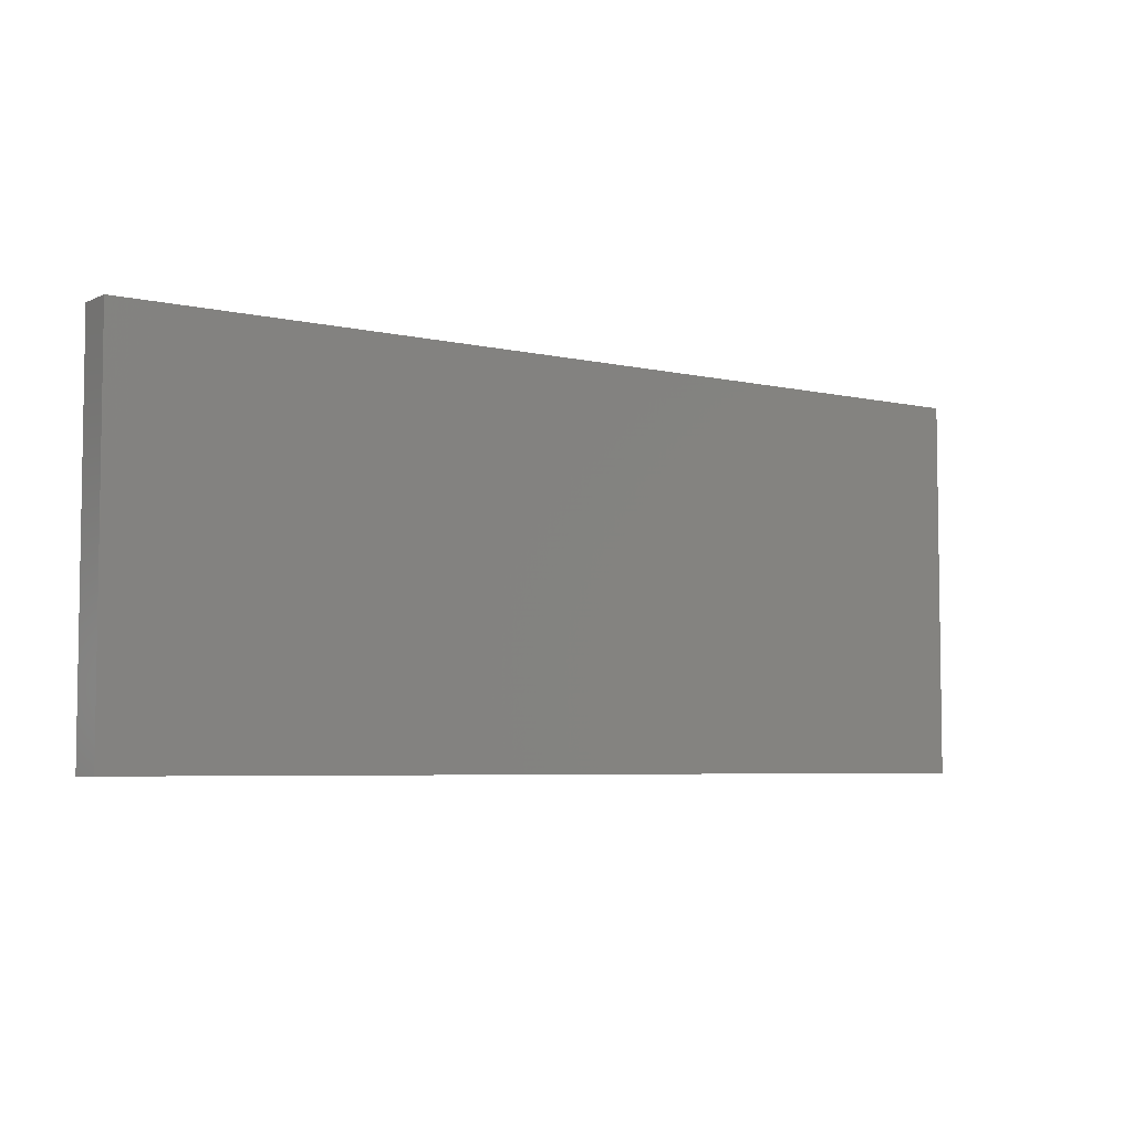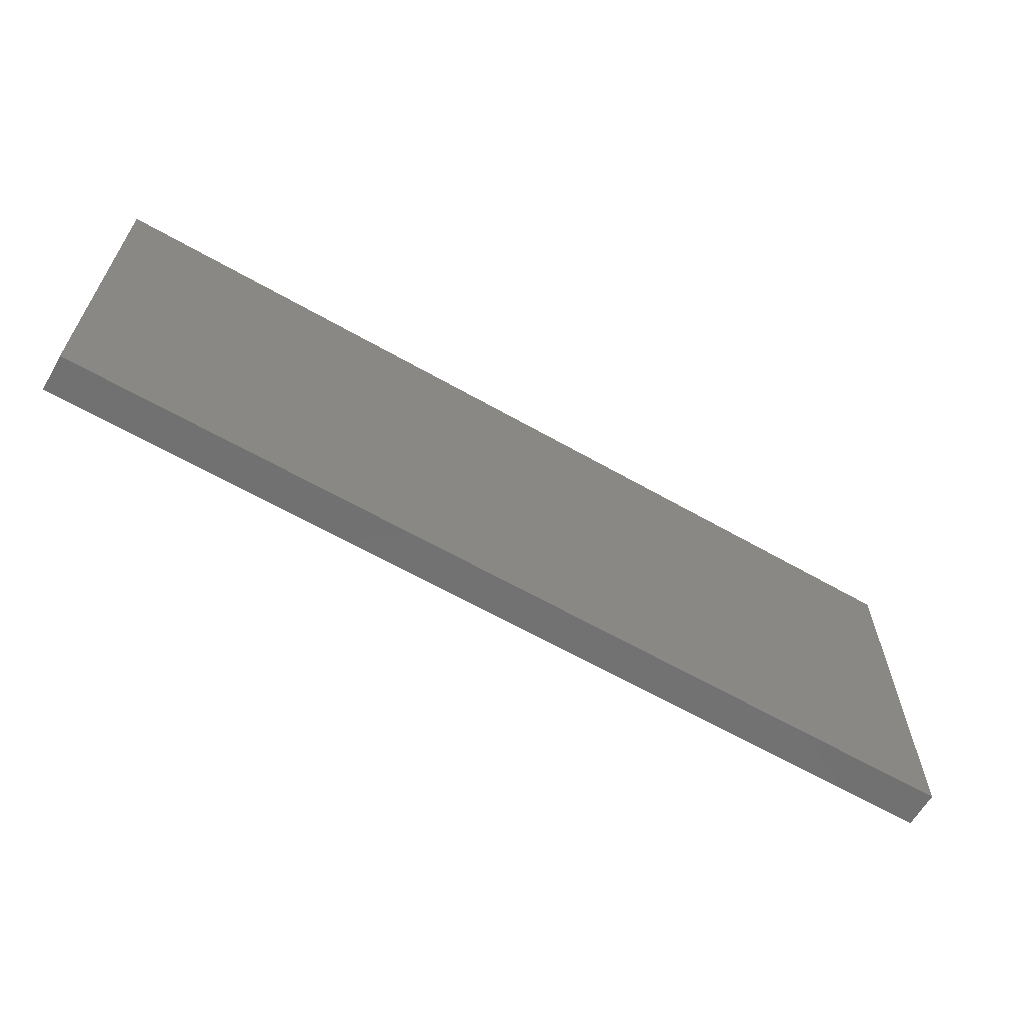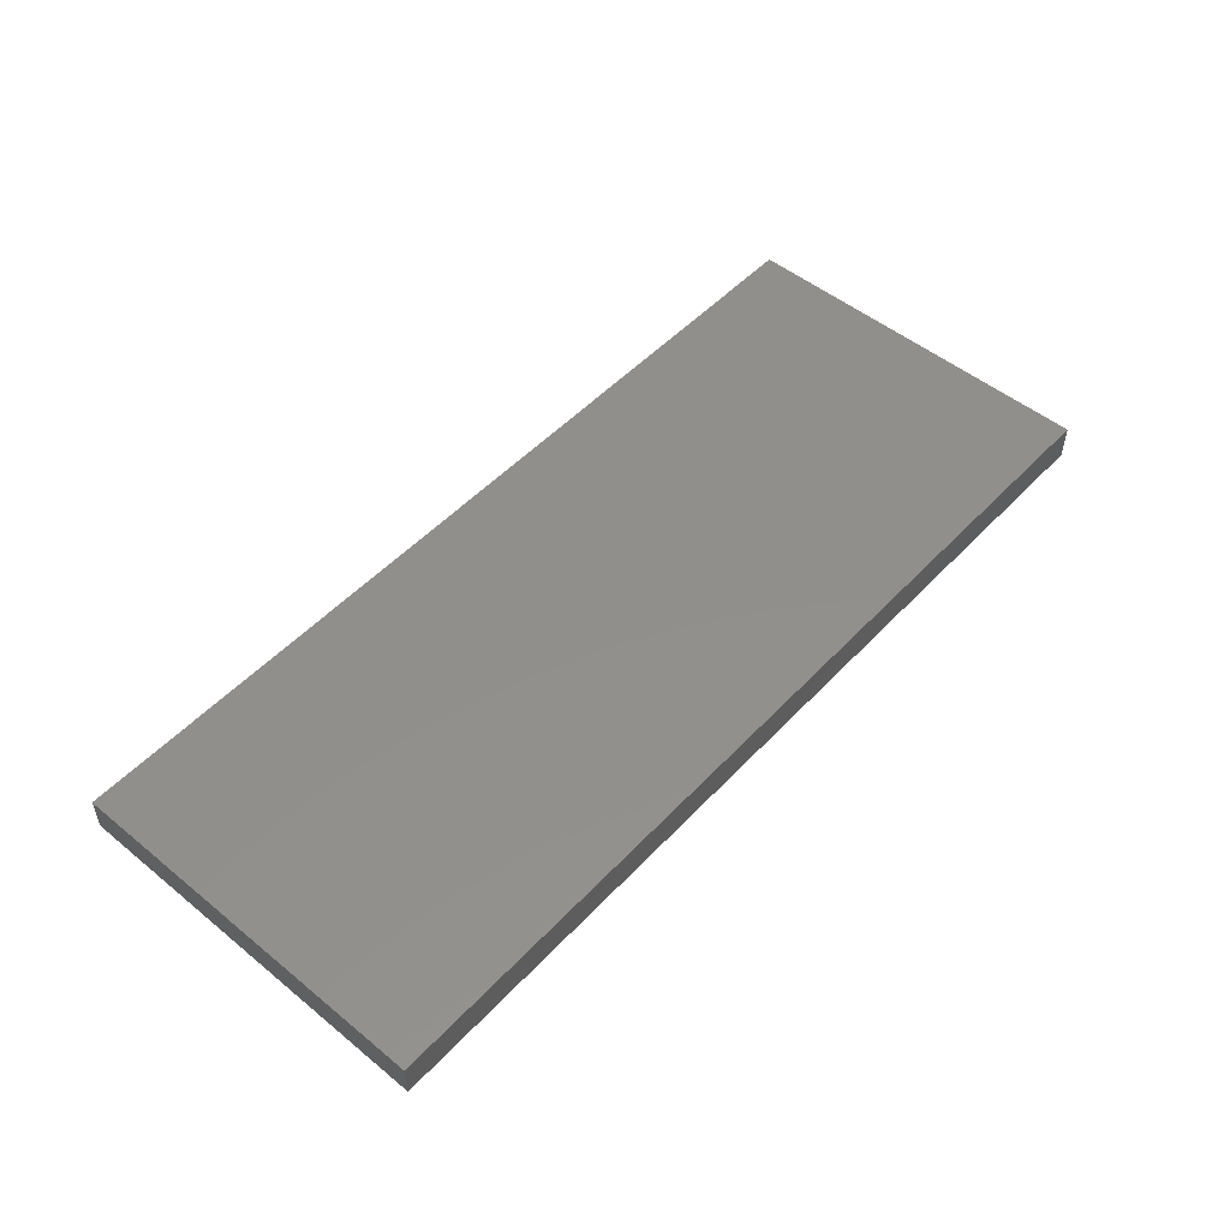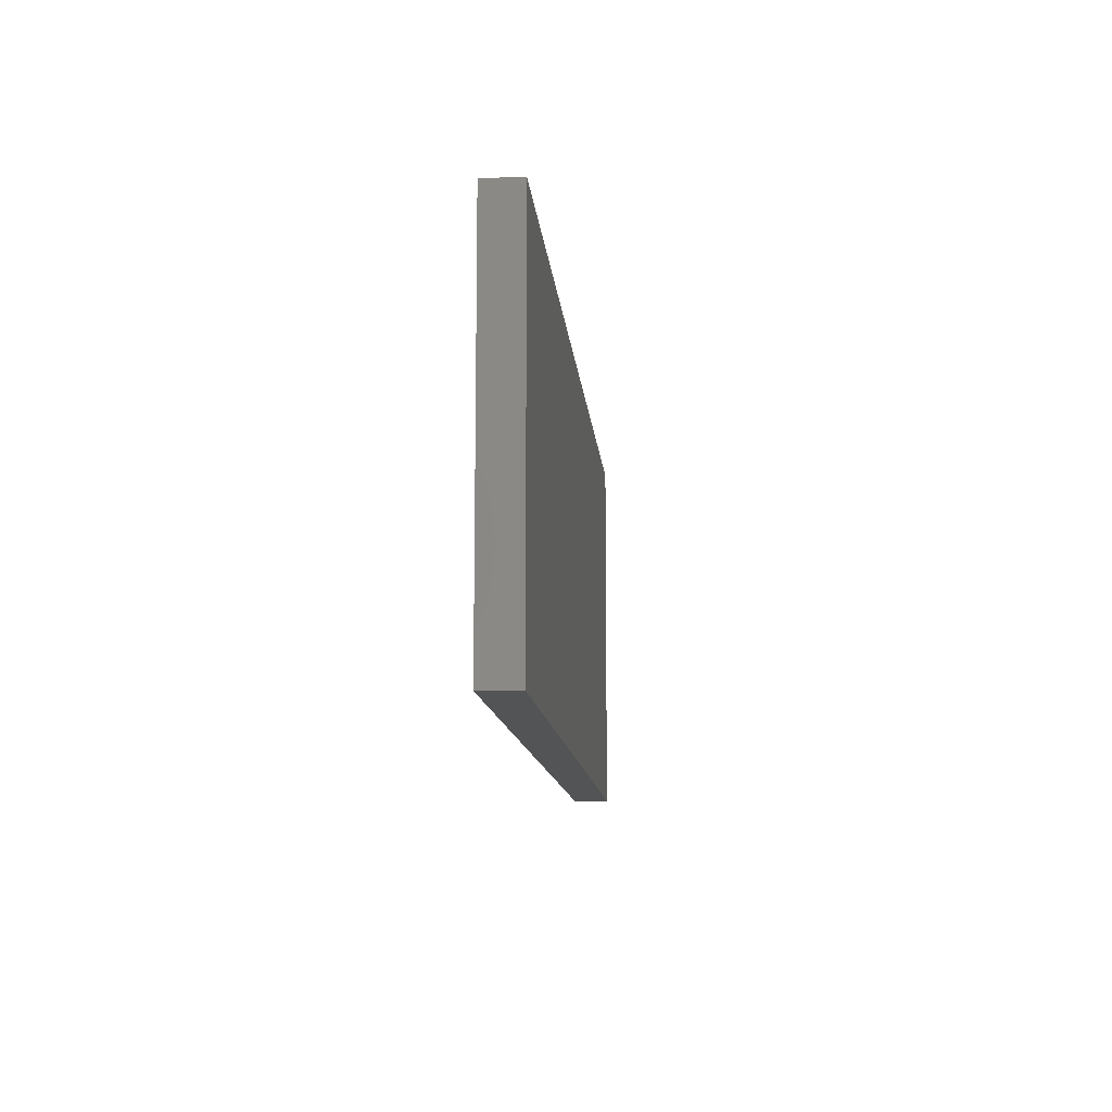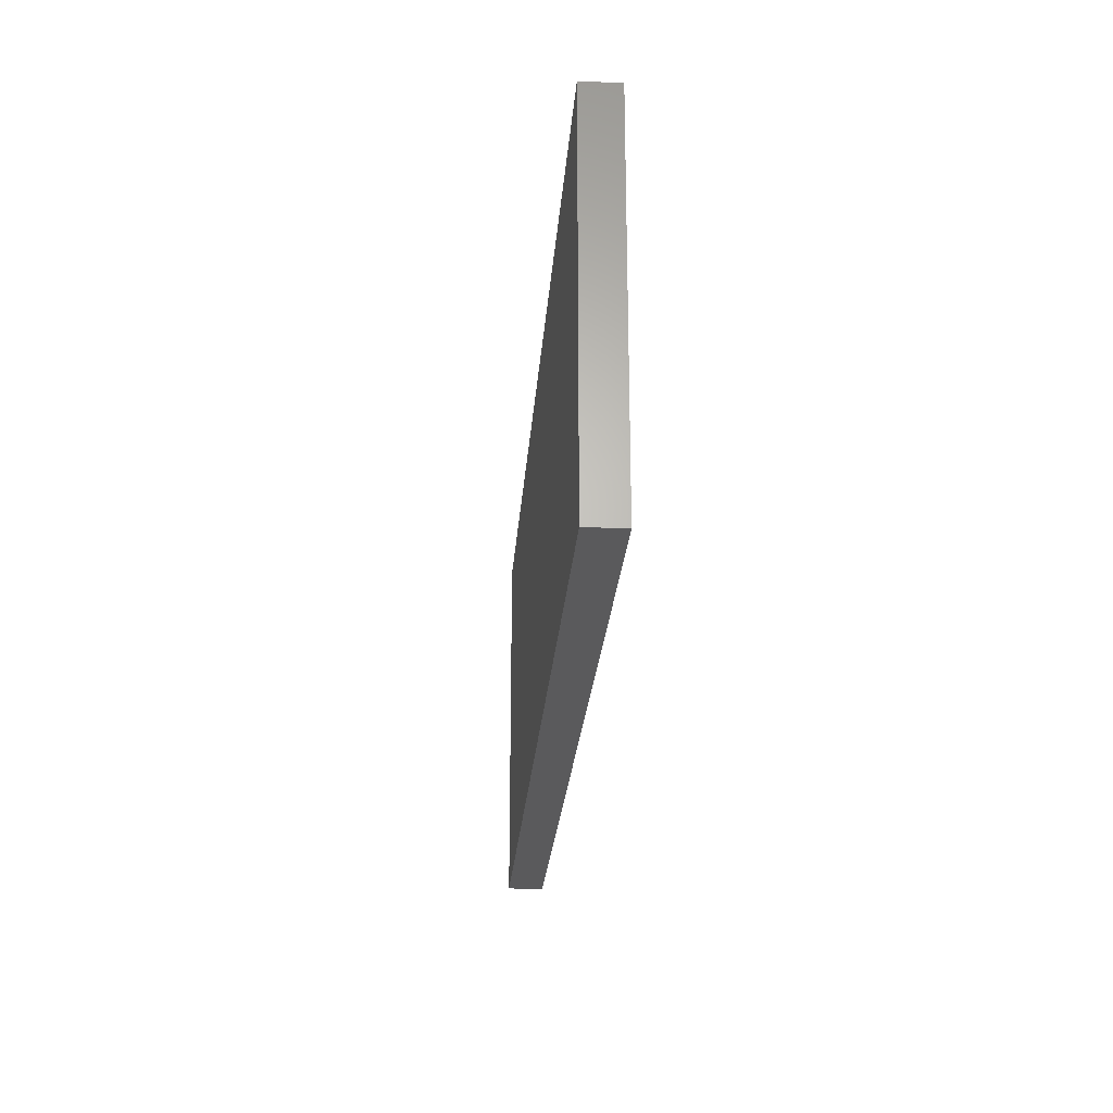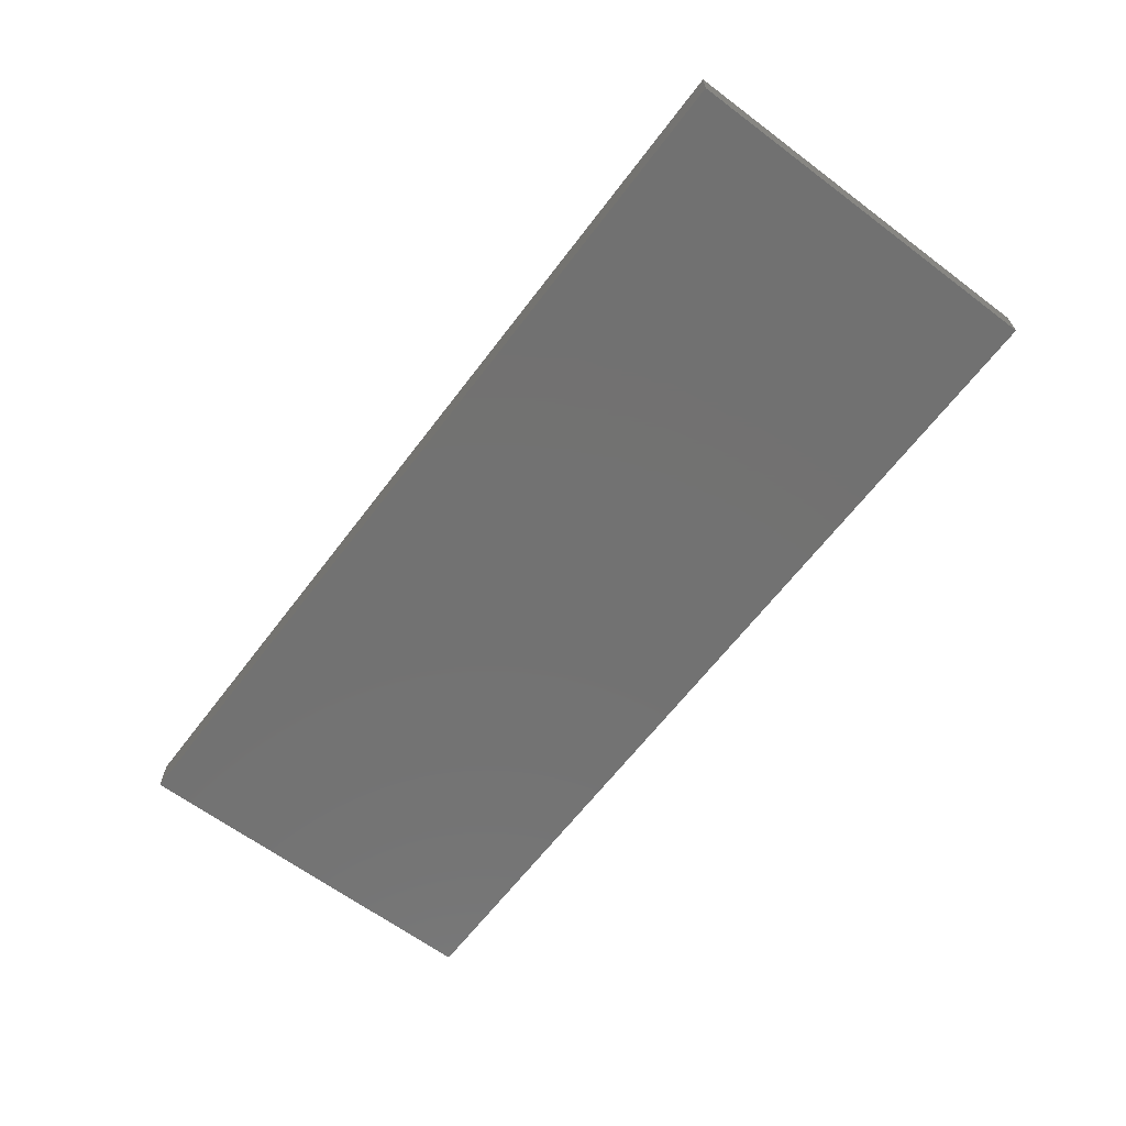
<metadata>
{"format":"stl","ext":"stl","renderer":"f3d","projection":"perspective","resolution":1024,"background":"white","views":[{"elev":-5.3,"azim":-35.7,"up":"+Z"},{"elev":-63.2,"azim":-30.0,"up":"+Z"},{"elev":51.2,"azim":-48.5,"up":"+Y"},{"elev":-11.5,"azim":94.9,"up":"+Z"},{"elev":-24.6,"azim":-94.2,"up":"+Z"},{"elev":-63.9,"azim":52.9,"up":"+Y"}]}
</metadata>
<code>
# stl→obj: 8 verts, 12 faces
v 12.7 0 5.2
v -12.7 0 -5.2
v -12.7 0 5.2
v 12.7 0 -5.2
v -12.7 -1 -5.2
v 12.7 -1 5.2
v -12.7 -1 5.2
v 12.7 -1 -5.2
f 1 2 3
f 2 1 4
f 5 6 7
f 6 5 8
f 8 1 6
f 1 8 4
f 5 4 8
f 4 5 2
f 7 2 5
f 2 7 3
f 6 3 7
f 3 6 1

</code>
